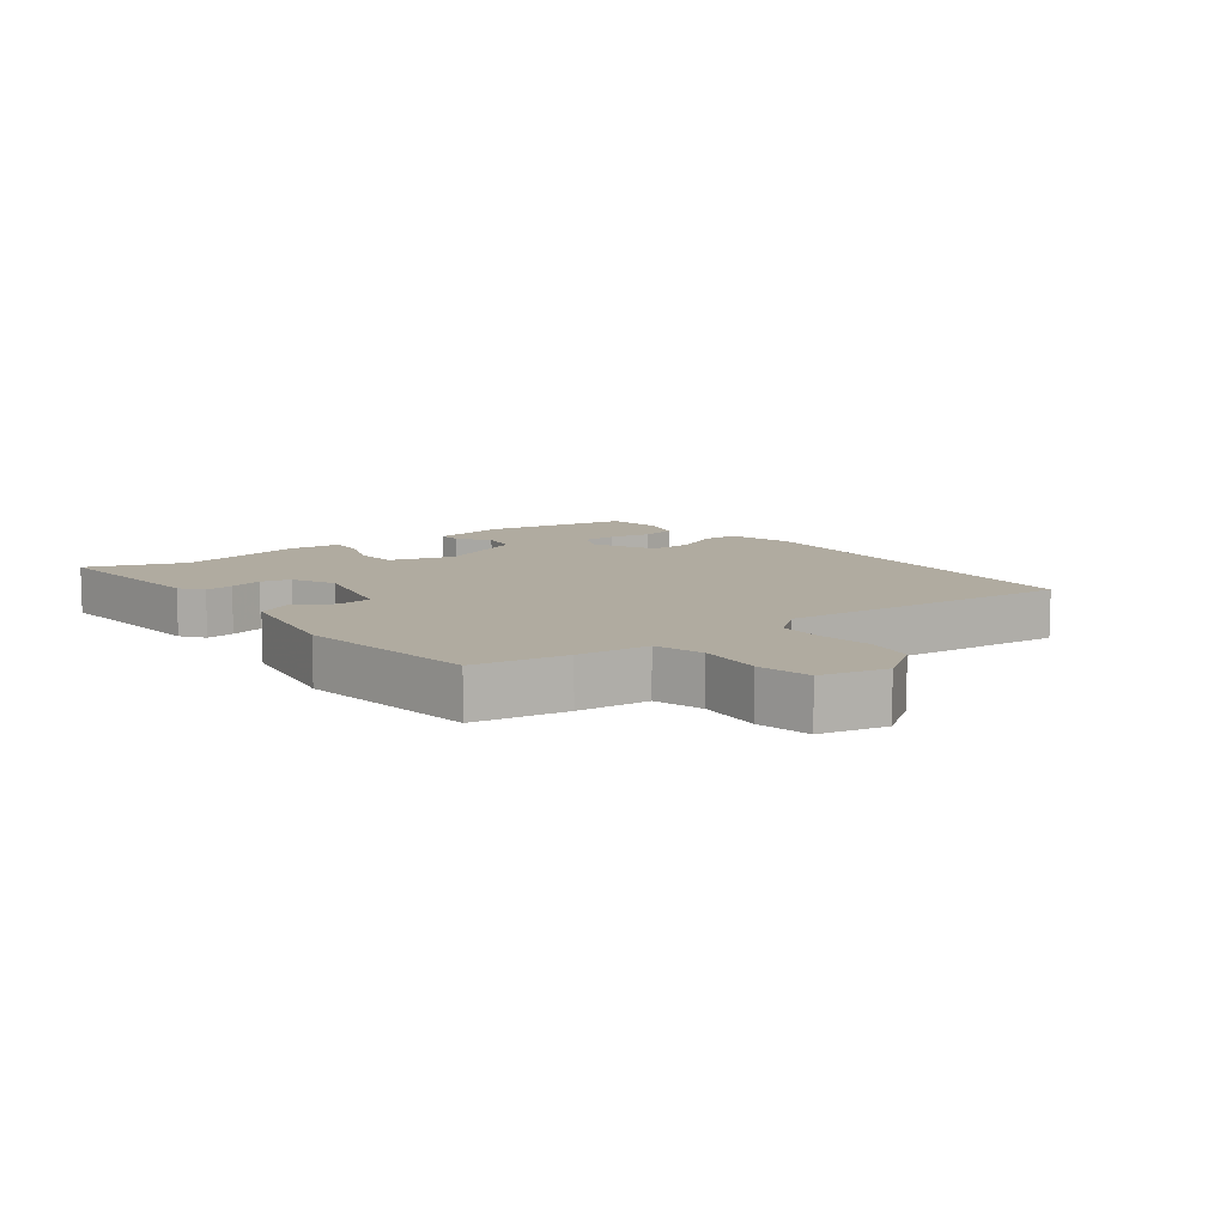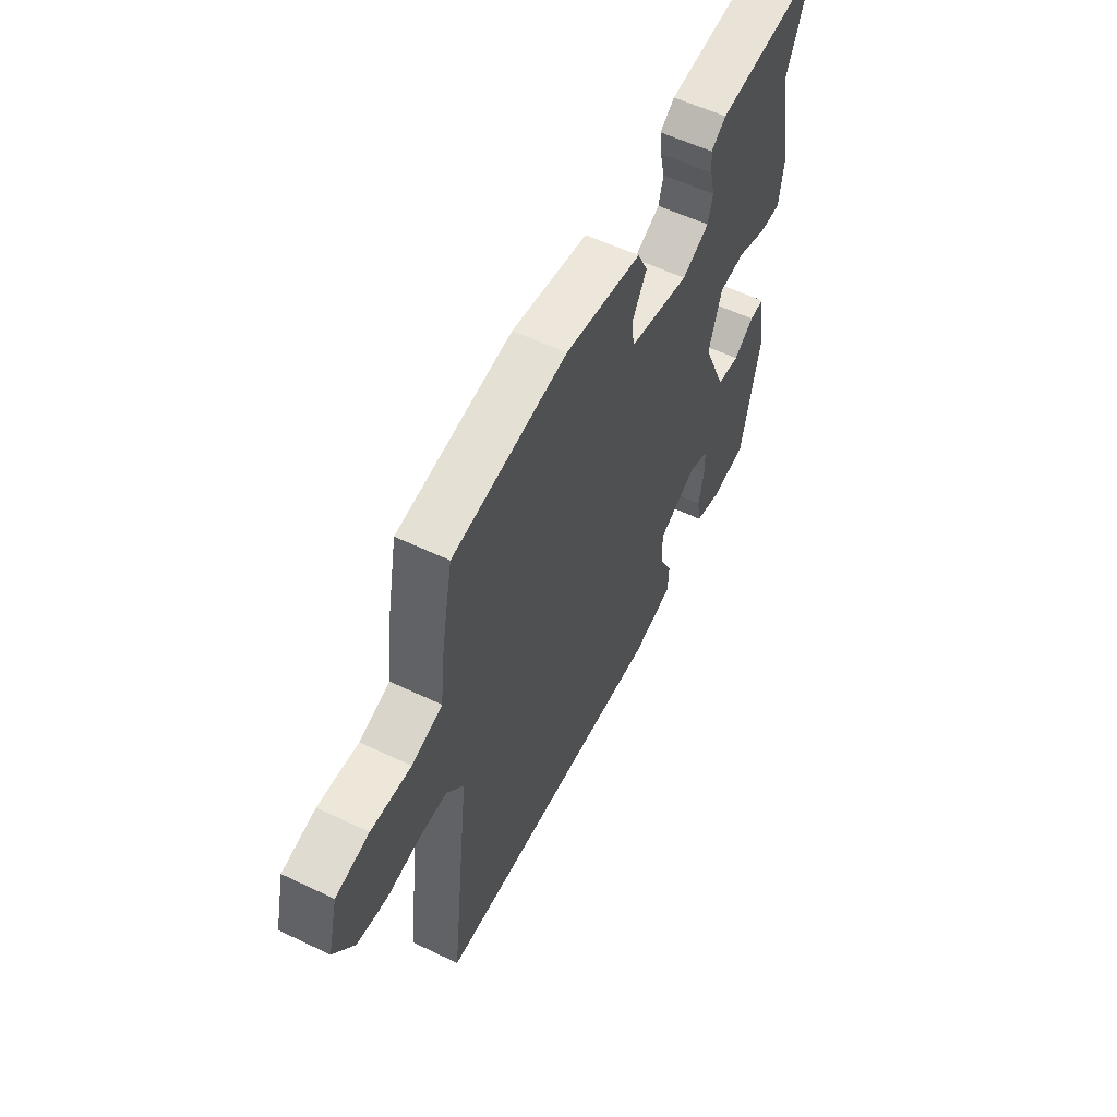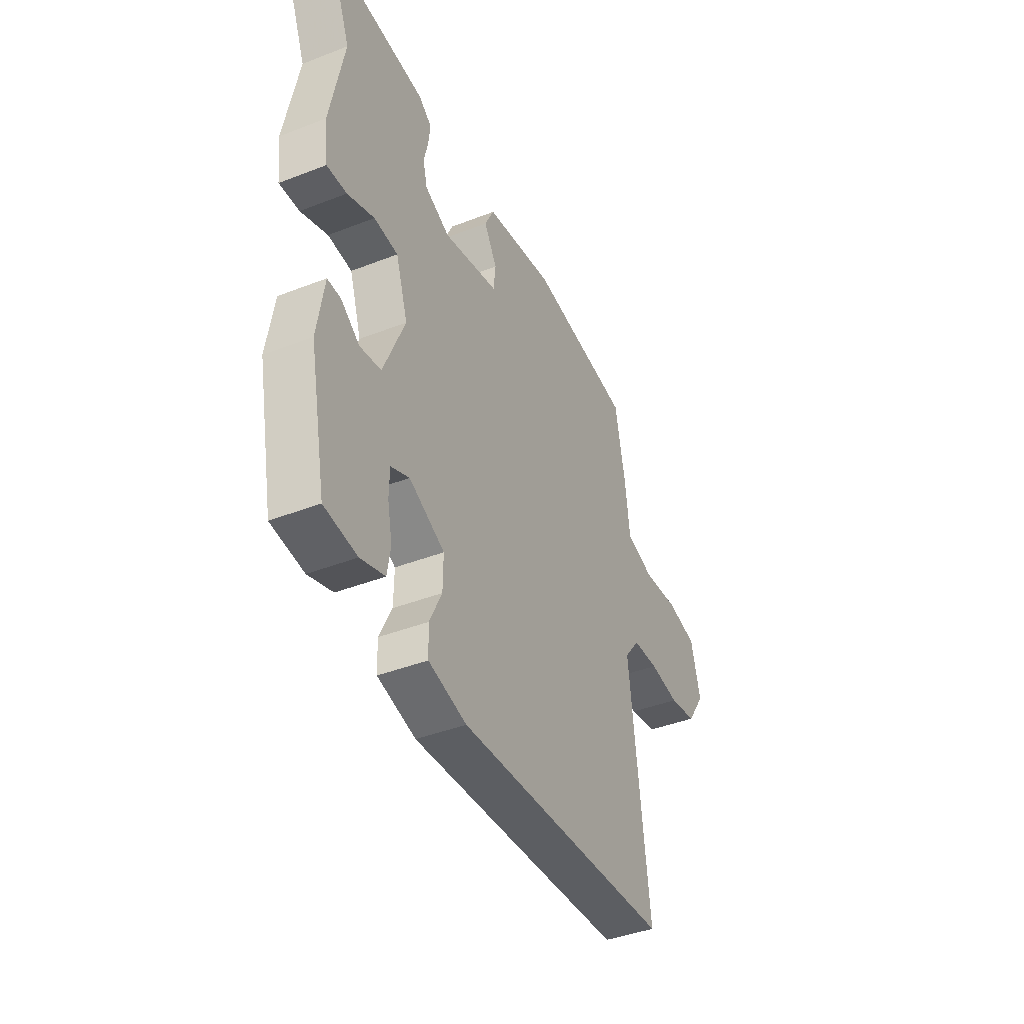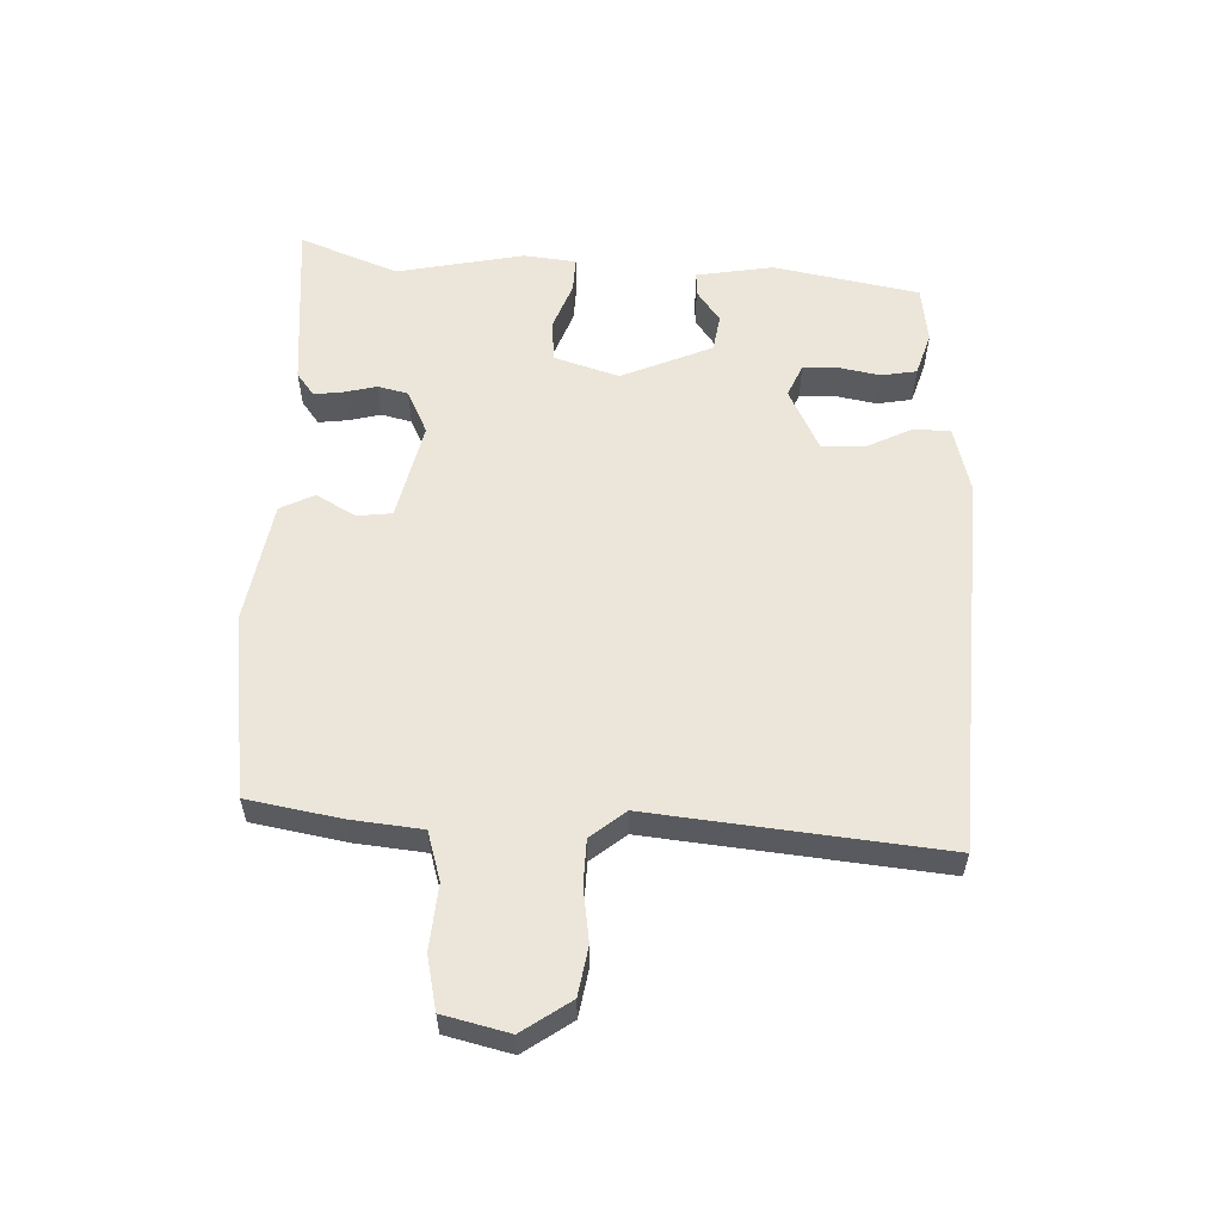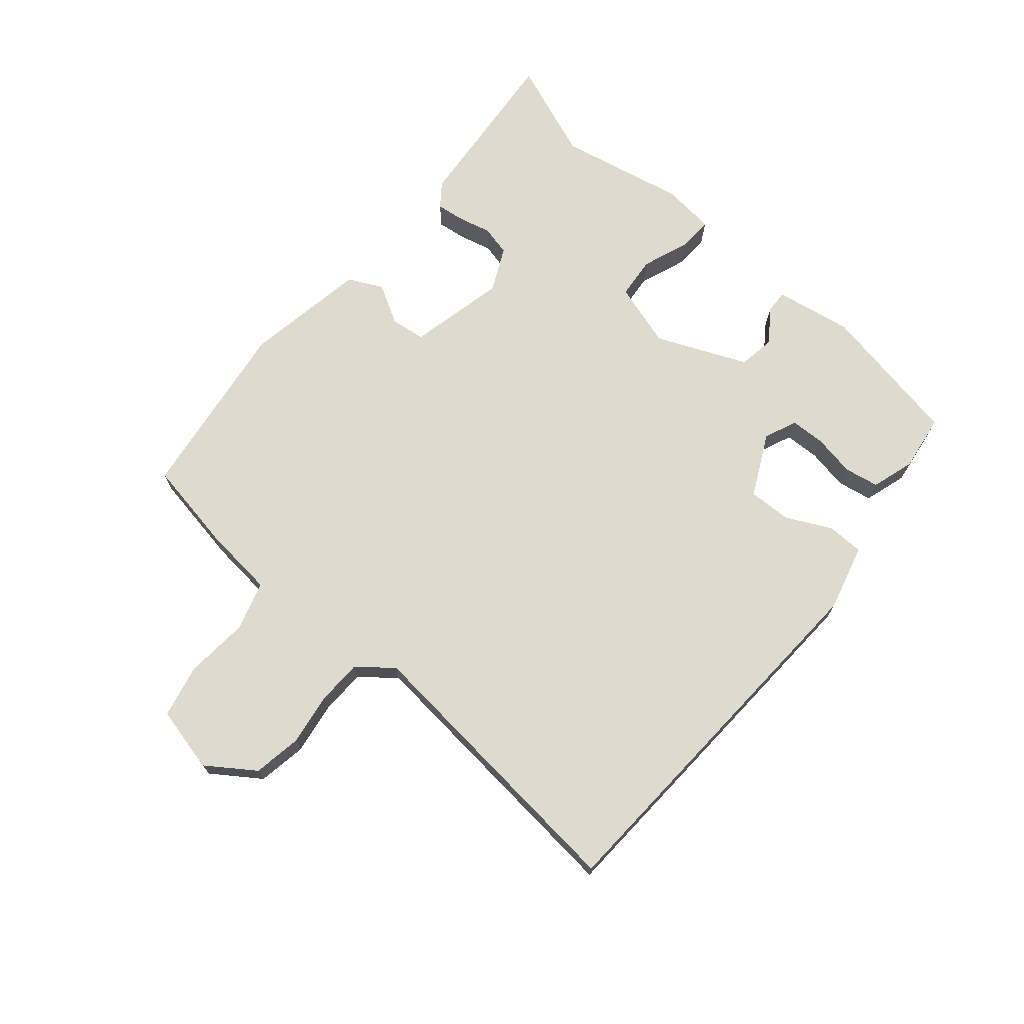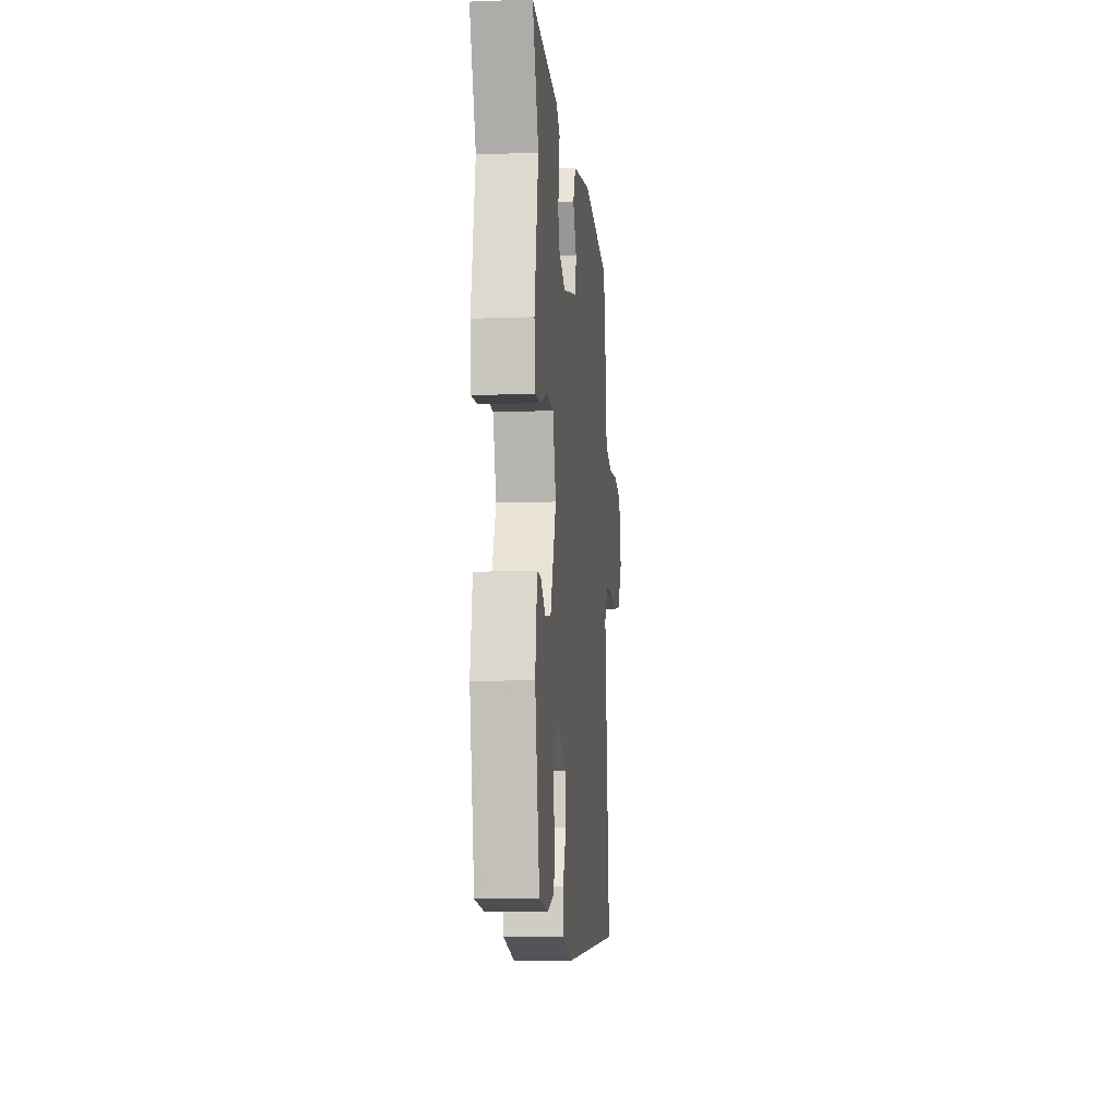
<metadata>
{"format":"obj","ext":"obj","renderer":"f3d","projection":"perspective","resolution":1024,"background":"white","views":[{"elev":9.8,"azim":51.7,"up":"+Y"},{"elev":57.5,"azim":116.4,"up":"+Z"},{"elev":-41.6,"azim":-64.8,"up":"+Z"},{"elev":57.3,"azim":91.5,"up":"+Y"},{"elev":71.3,"azim":129.5,"up":"+Y"},{"elev":-9.8,"azim":-84.5,"up":"+Z"}]}
</metadata>
<code>
v -0.441 0.07 0.353
v -0.503 0.07 0.507
v -0.231 0.07 0.487
v -0.194 0.07 0.46
v -0.199 0.07 0.415
v -0.211 0.07 0.363
v -0.199 0.07 0.316
v -0.13 0.07 0.284
v 0.023 0.07 0.321
v 0.029 0.07 0.376
v -0.007 0.07 0.437
v 0.019 0.07 0.491
v 0.211 0.07 0.527
v 0.498 0.07 0.492
v 0.526 0.07 0.347
v 0.539 0.07 0.235
v 0.616 0.07 0.213
v 0.717 0.07 0.223
v 0.801 0.07 0.206
v 0.827 0.07 0.103
v 0.776 0.07 0.027
v 0.7 0.07 0.013
v 0.617 0.07 0.024
v 0.546 0.07 0.021
v 0.503 0.07 -0.034
v 0.555 0.07 -0.489
v -0.044 0.07 -0.529
v -0.149 0.07 -0.503
v -0.151 0.07 -0.445
v -0.117 0.07 -0.374
v -0.116 0.07 -0.306
v -0.214 0.07 -0.259
v -0.265 0.07 -0.282
v -0.266 0.07 -0.337
v -0.253 0.07 -0.402
v -0.262 0.07 -0.457
v -0.329 0.07 -0.479
v -0.419 0.07 -0.468
v -0.465 0.07 -0.24
v -0.446 0.07 -0.119
v -0.409 0.07 -0.12
v -0.358 0.07 -0.156
v -0.3 0.07 -0.146
v -0.241 0.07 -0.003
v -0.274 0.07 0.098
v -0.34 0.07 0.103
v -0.414 0.07 0.074
v -0.469 0.07 0.071
v -0.479 0.07 0.154
v -0.441 0 0.353
v -0.503 0 0.507
v -0.231 0 0.487
v -0.194 0 0.46
v -0.199 0 0.415
v -0.211 0 0.363
v -0.199 0 0.316
v -0.13 0 0.284
v 0.023 0 0.321
v 0.029 0 0.376
v -0.007 0 0.437
v 0.019 0 0.491
v 0.211 0 0.527
v 0.498 0 0.492
v 0.526 0 0.347
v 0.539 0 0.235
v 0.616 0 0.213
v 0.717 0 0.223
v 0.801 0 0.206
v 0.827 0 0.103
v 0.776 0 0.027
v 0.7 0 0.013
v 0.617 0 0.024
v 0.546 0 0.021
v 0.503 0 -0.034
v 0.555 0 -0.489
v -0.044 0 -0.529
v -0.149 0 -0.503
v -0.151 0 -0.445
v -0.117 0 -0.374
v -0.116 0 -0.306
v -0.214 0 -0.259
v -0.265 0 -0.282
v -0.266 0 -0.337
v -0.253 0 -0.402
v -0.262 0 -0.457
v -0.329 0 -0.479
v -0.419 0 -0.468
v -0.465 0 -0.24
v -0.446 0 -0.119
v -0.409 0 -0.12
v -0.358 0 -0.156
v -0.3 0 -0.146
v -0.241 0 -0.003
v -0.274 0 0.098
v -0.34 0 0.103
v -0.414 0 0.074
v -0.469 0 0.071
v -0.479 0 0.154
f 46 47 48 49
f 45 46 49 1
f 39 40 41 42
f 39 42 43
f 38 39 43
f 37 38 43 44
f 34 35 36 37
f 33 34 37
f 27 28 29 30
f 25 26 27 30
f 24 25 30 31
f 20 21 22 23
f 20 23 24
f 17 18 19 20
f 16 17 20 24
f 10 11 12 13
f 9 10 13 14
f 3 4 5 6
f 1 2 3 6
f 45 1 6 7
f 44 45 7 8
f 33 37 44 8
f 32 33 8 9
f 16 24 31 32
f 15 16 32
f 9 14 15 32
f 98 97 96 95
f 50 98 95 94
f 91 90 89 88
f 92 91 88
f 92 88 87
f 93 92 87 86
f 86 85 84 83
f 86 83 82
f 79 78 77 76
f 79 76 75 74
f 80 79 74 73
f 72 71 70 69
f 73 72 69
f 69 68 67 66
f 73 69 66 65
f 62 61 60 59
f 63 62 59 58
f 55 54 53 52
f 55 52 51 50
f 56 55 50 94
f 57 56 94 93
f 57 93 86 82
f 58 57 82 81
f 81 80 73 65
f 81 65 64
f 81 64 63 58
f 1 50 51 2
f 2 51 52 3
f 3 52 53 4
f 4 53 54 5
f 5 54 55 6
f 6 55 56 7
f 7 56 57 8
f 8 57 58 9
f 9 58 59 10
f 10 59 60 11
f 11 60 61 12
f 12 61 62 13
f 13 62 63 14
f 14 63 64 15
f 15 64 65 16
f 16 65 66 17
f 17 66 67 18
f 18 67 68 19
f 19 68 69 20
f 20 69 70 21
f 21 70 71 22
f 22 71 72 23
f 23 72 73 24
f 24 73 74 25
f 25 74 75 26
f 26 75 76 27
f 27 76 77 28
f 28 77 78 29
f 29 78 79 30
f 30 79 80 31
f 31 80 81 32
f 32 81 82 33
f 33 82 83 34
f 34 83 84 35
f 35 84 85 36
f 36 85 86 37
f 37 86 87 38
f 38 87 88 39
f 39 88 89 40
f 40 89 90 41
f 41 90 91 42
f 42 91 92 43
f 43 92 93 44
f 44 93 94 45
f 45 94 95 46
f 46 95 96 47
f 47 96 97 48
f 48 97 98 49
f 49 98 50 1

</code>
